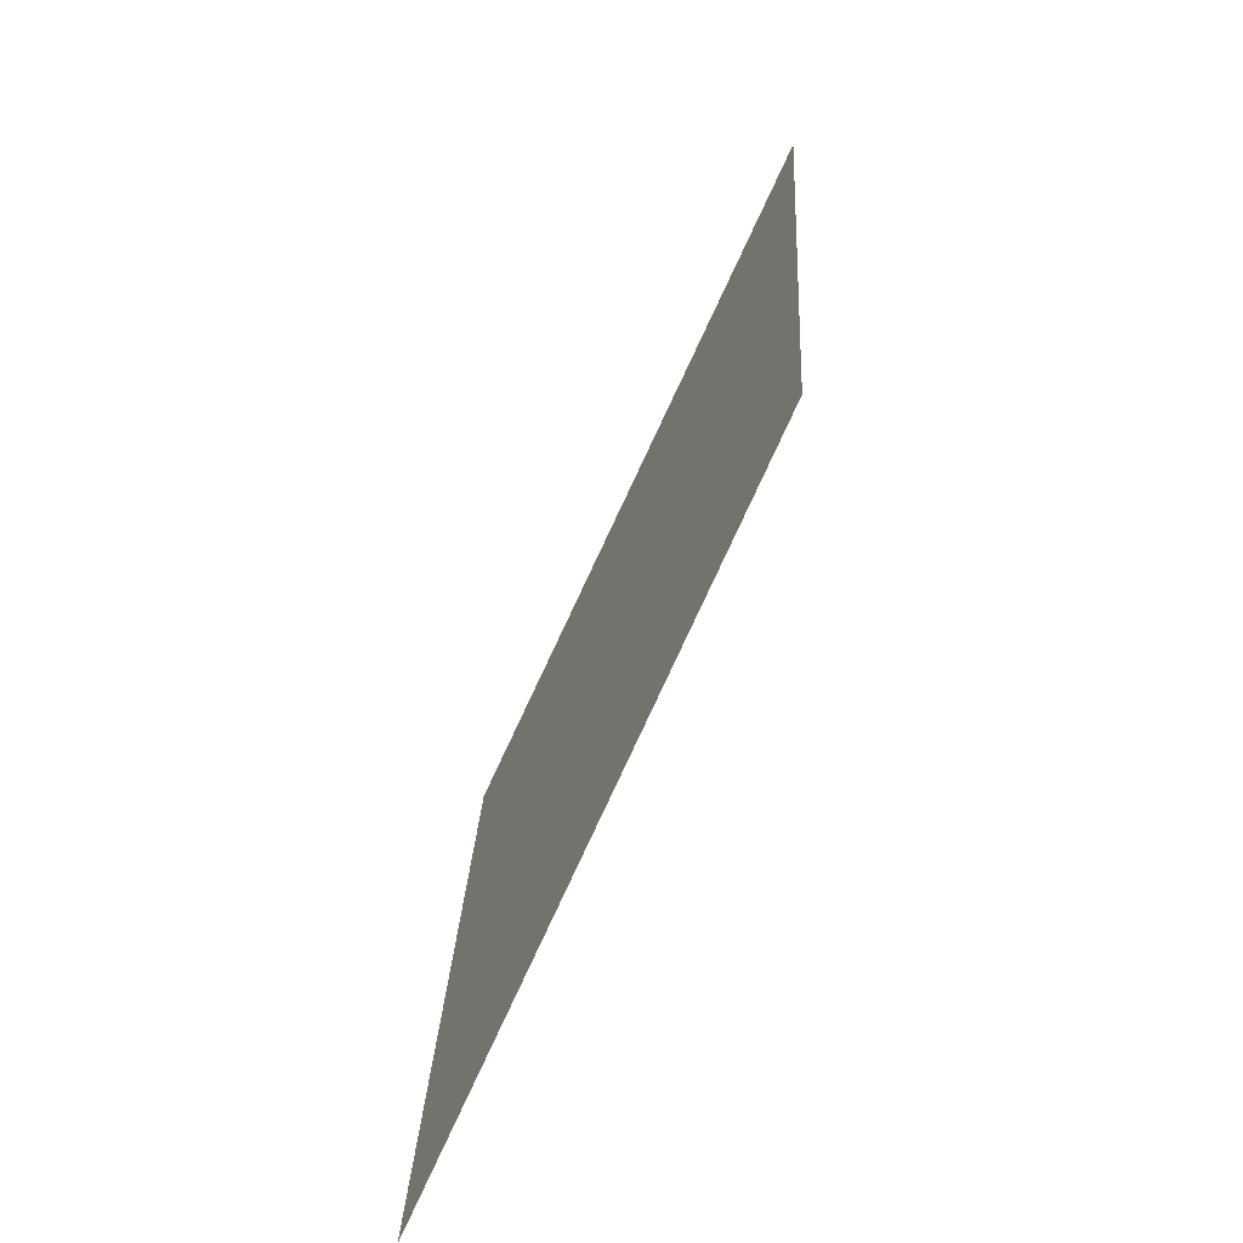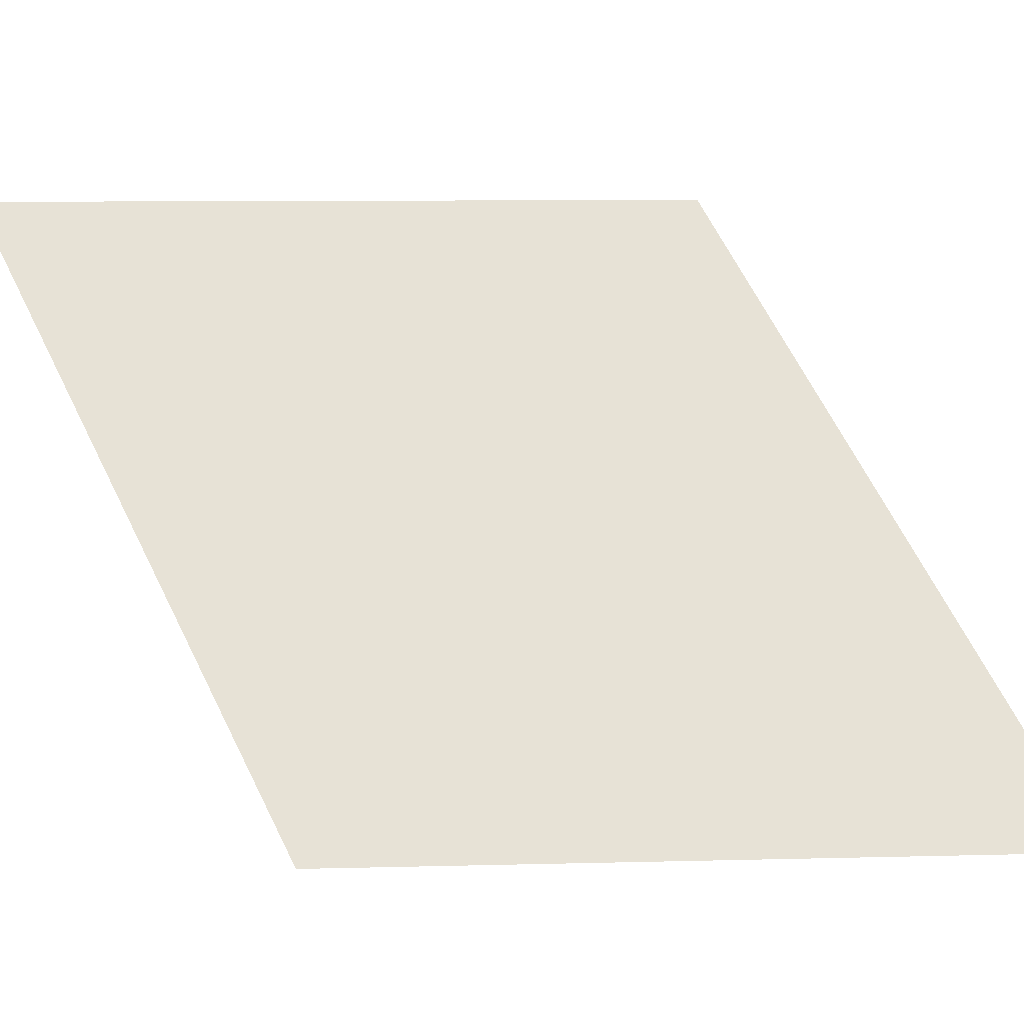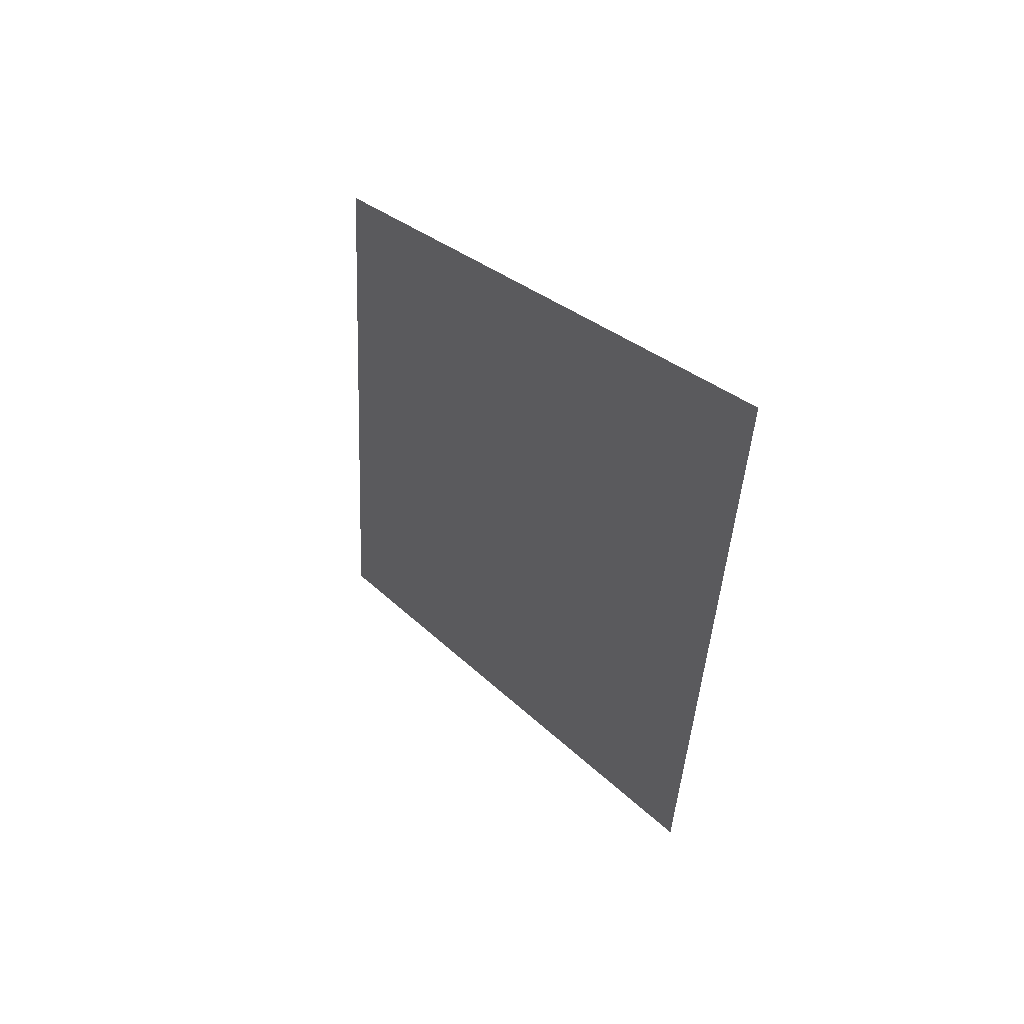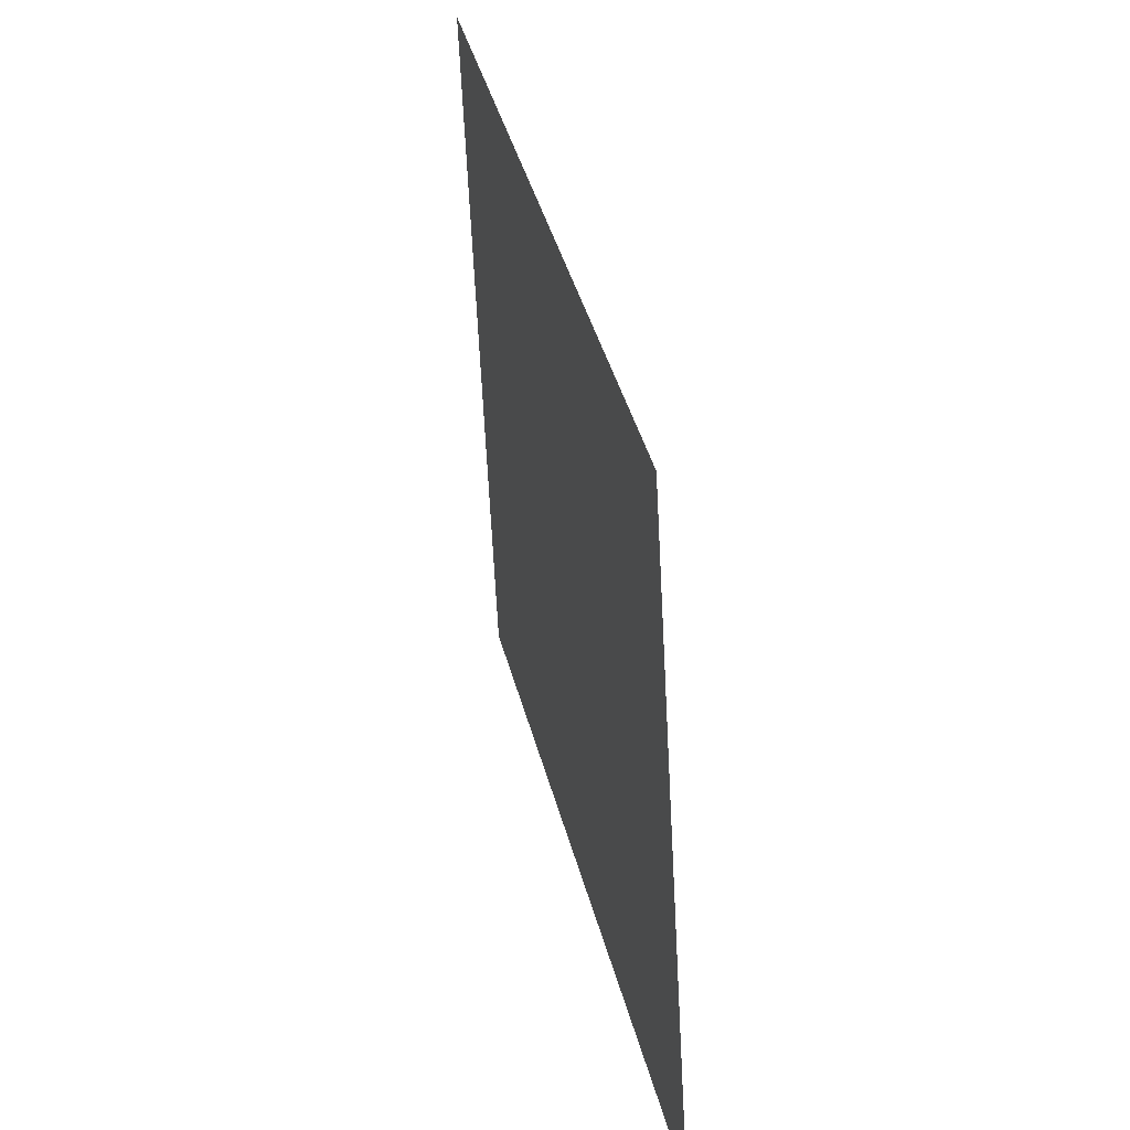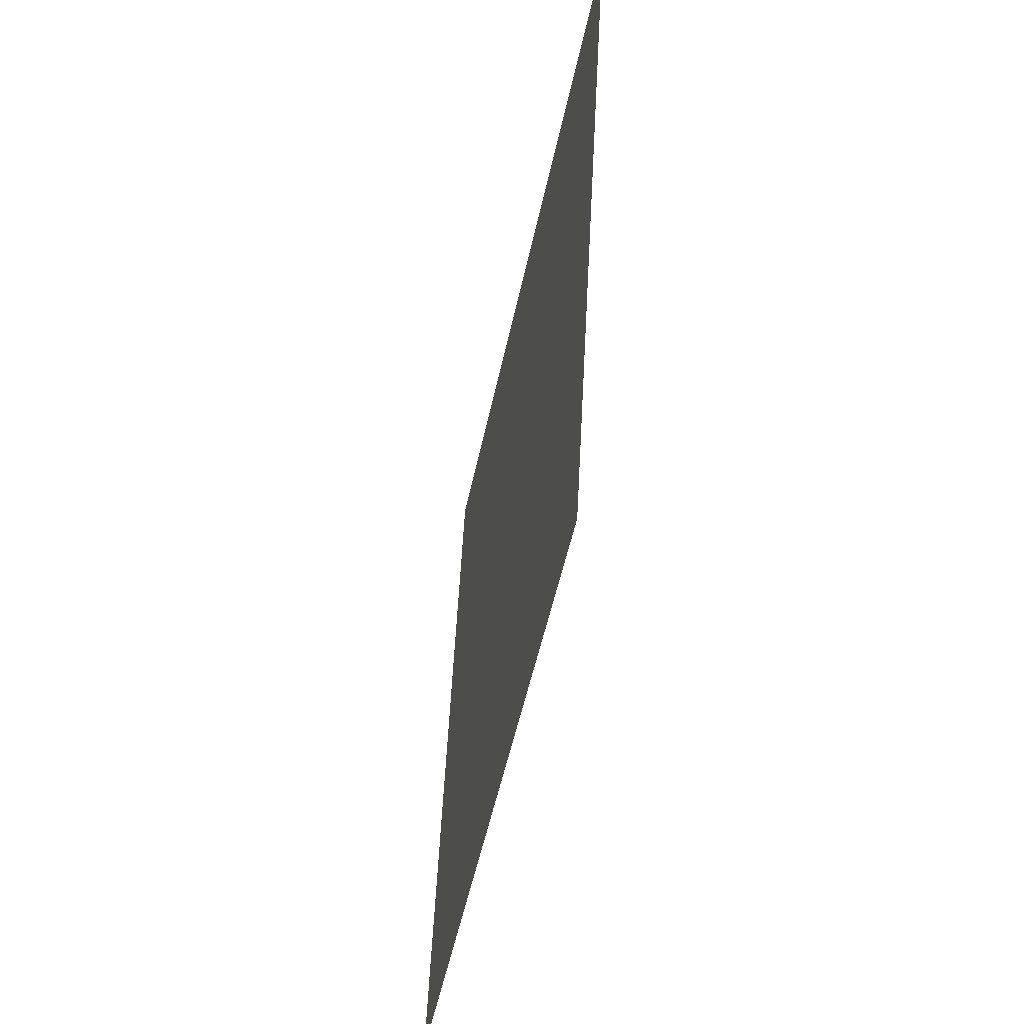
<metadata>
{"format":"obj","ext":"obj","renderer":"f3d","projection":"perspective","resolution":1024,"background":"white","views":[{"elev":-62.2,"azim":-116.7,"up":"+Z"},{"elev":64.8,"azim":-92.2,"up":"+Y"},{"elev":53.2,"azim":-122.8,"up":"+Z"},{"elev":18.8,"azim":75.0,"up":"+Z"},{"elev":-30.0,"azim":-102.1,"up":"+Z"}]}
</metadata>
<code>
o mesh292/mesh292-geometry#mesh292-geometry
v -0.01817 0.04765 0.2185
v -0.02014 0.04748 0.2214
v -0.02014 0.0476 0.2194
v -0.01817 0.04753 0.2205
f 1 2 3
f 2 1 4
f 3 2 1
f 4 1 2

</code>
